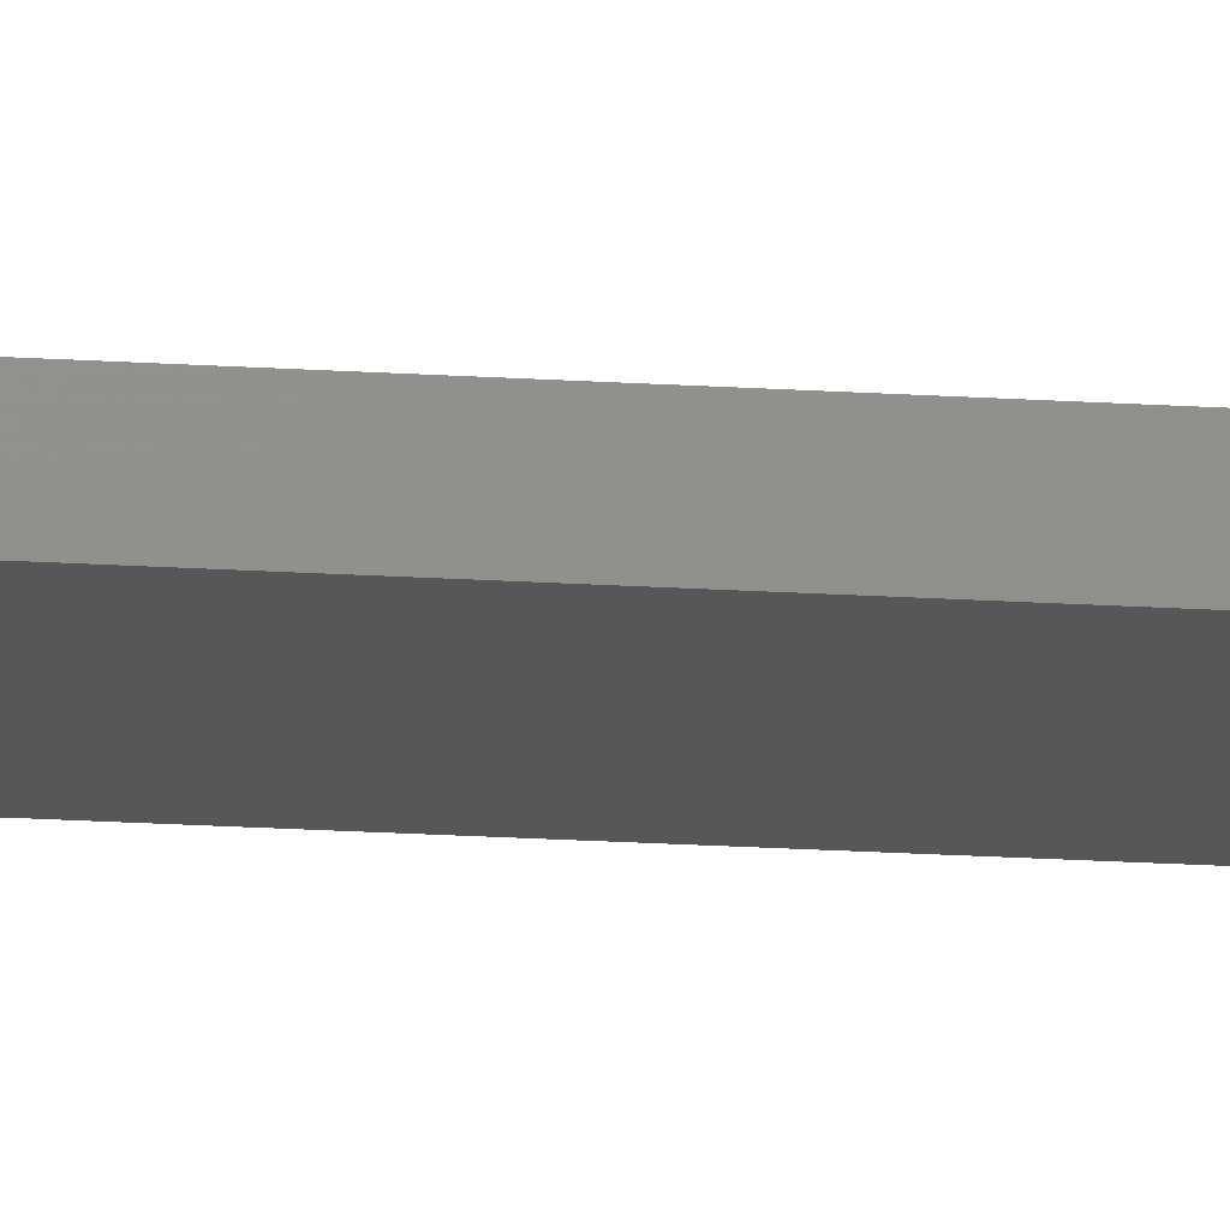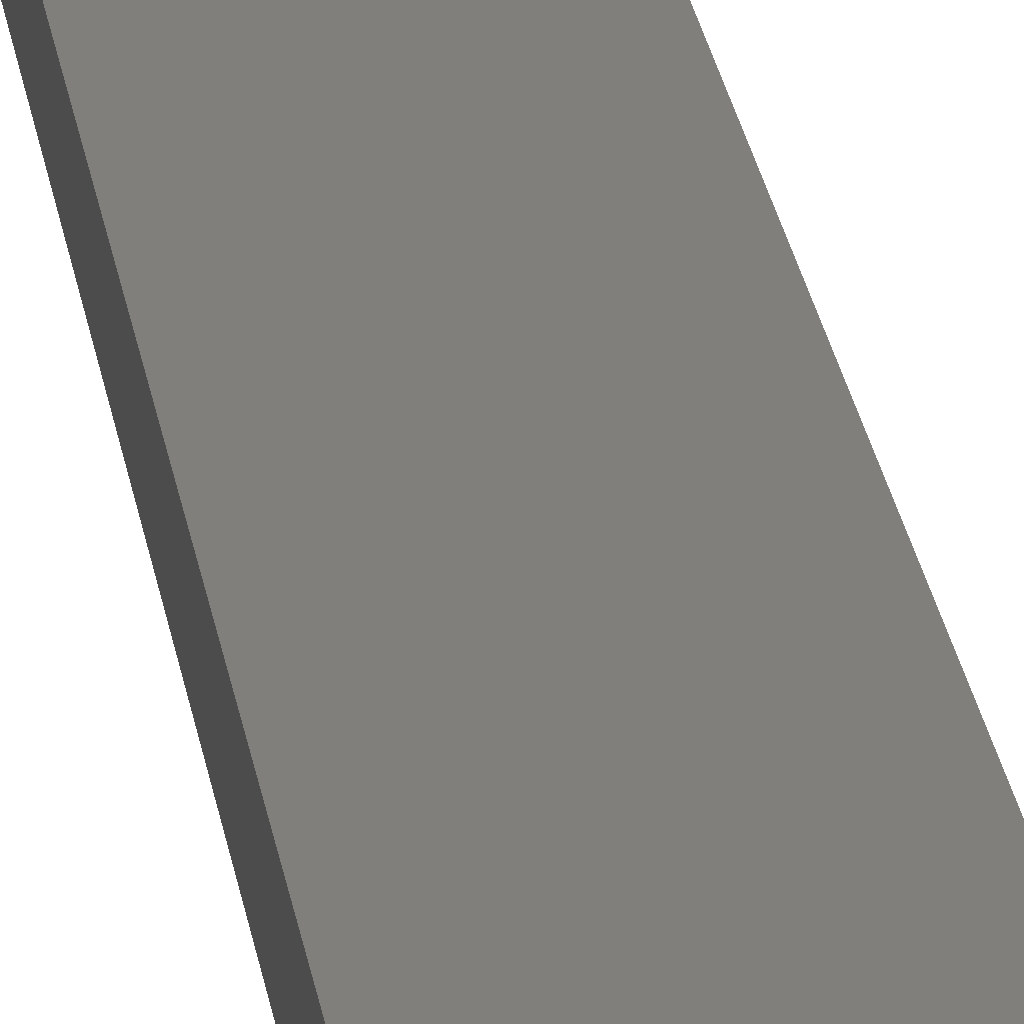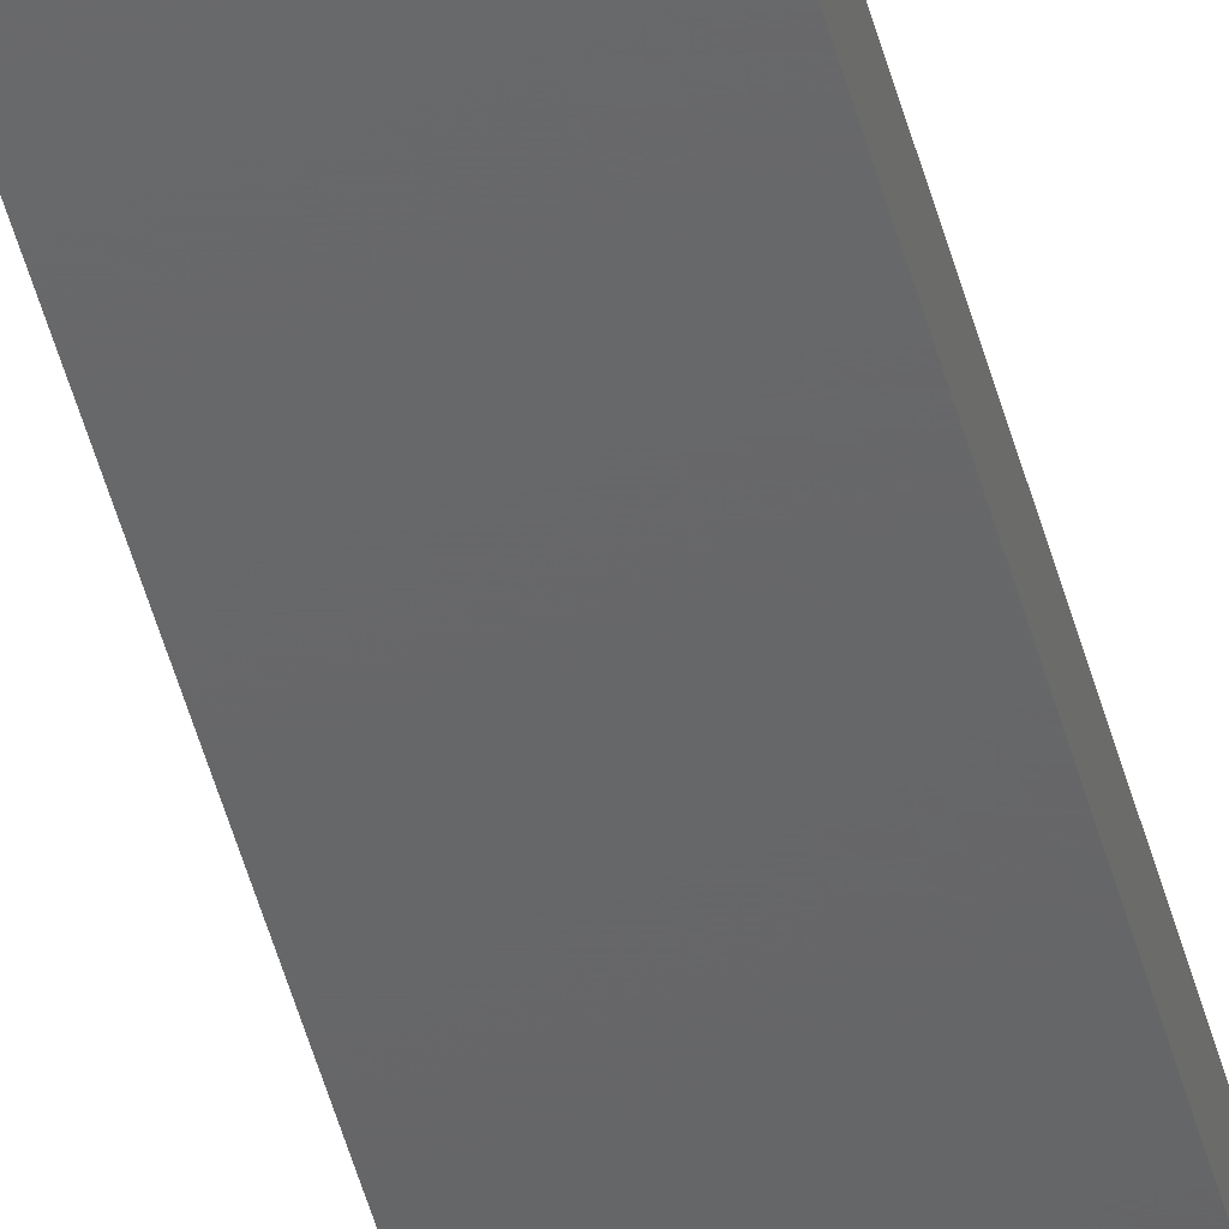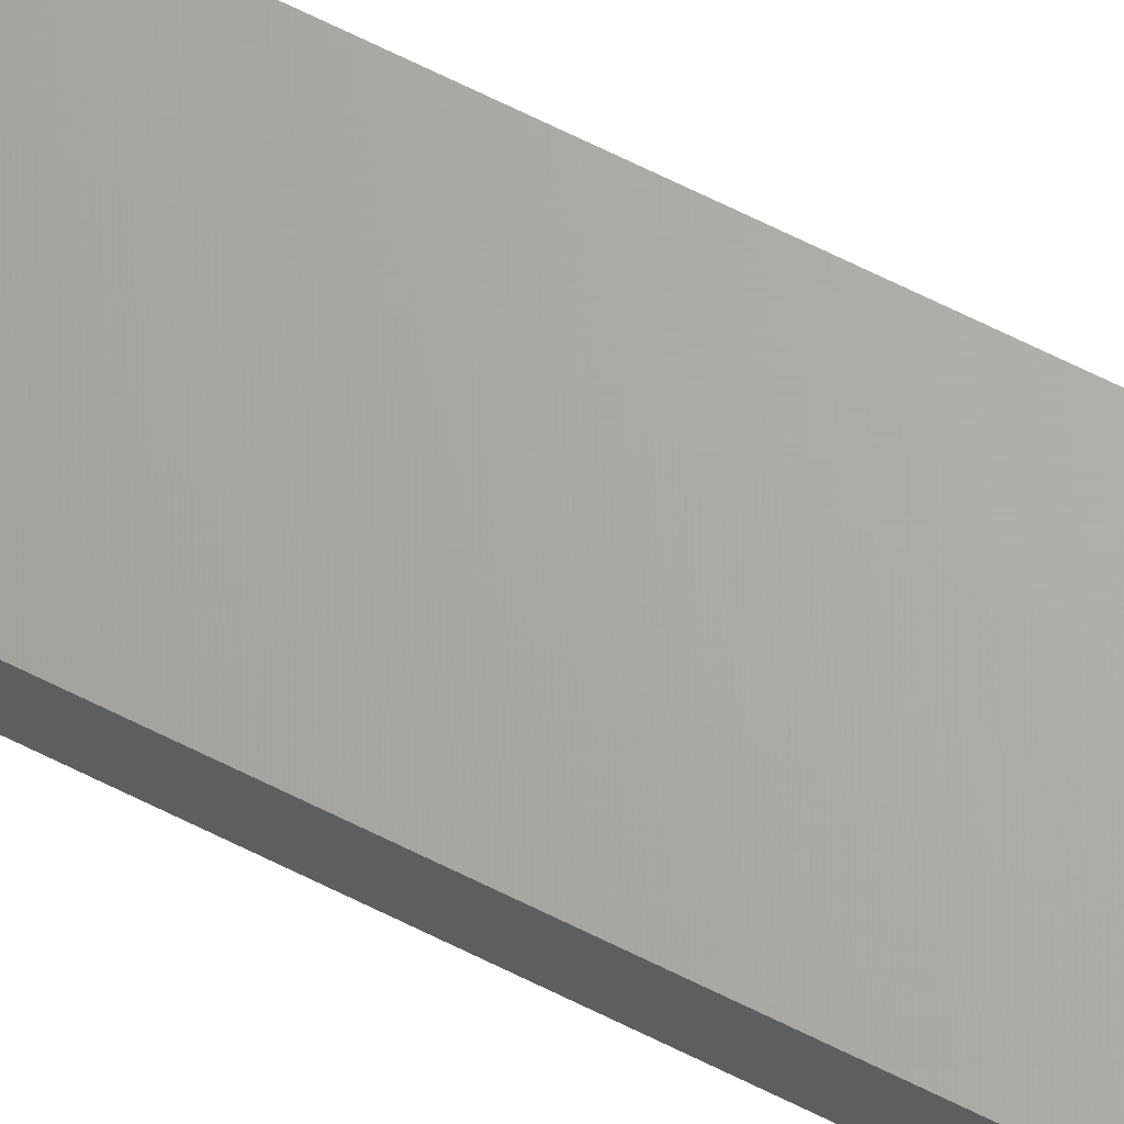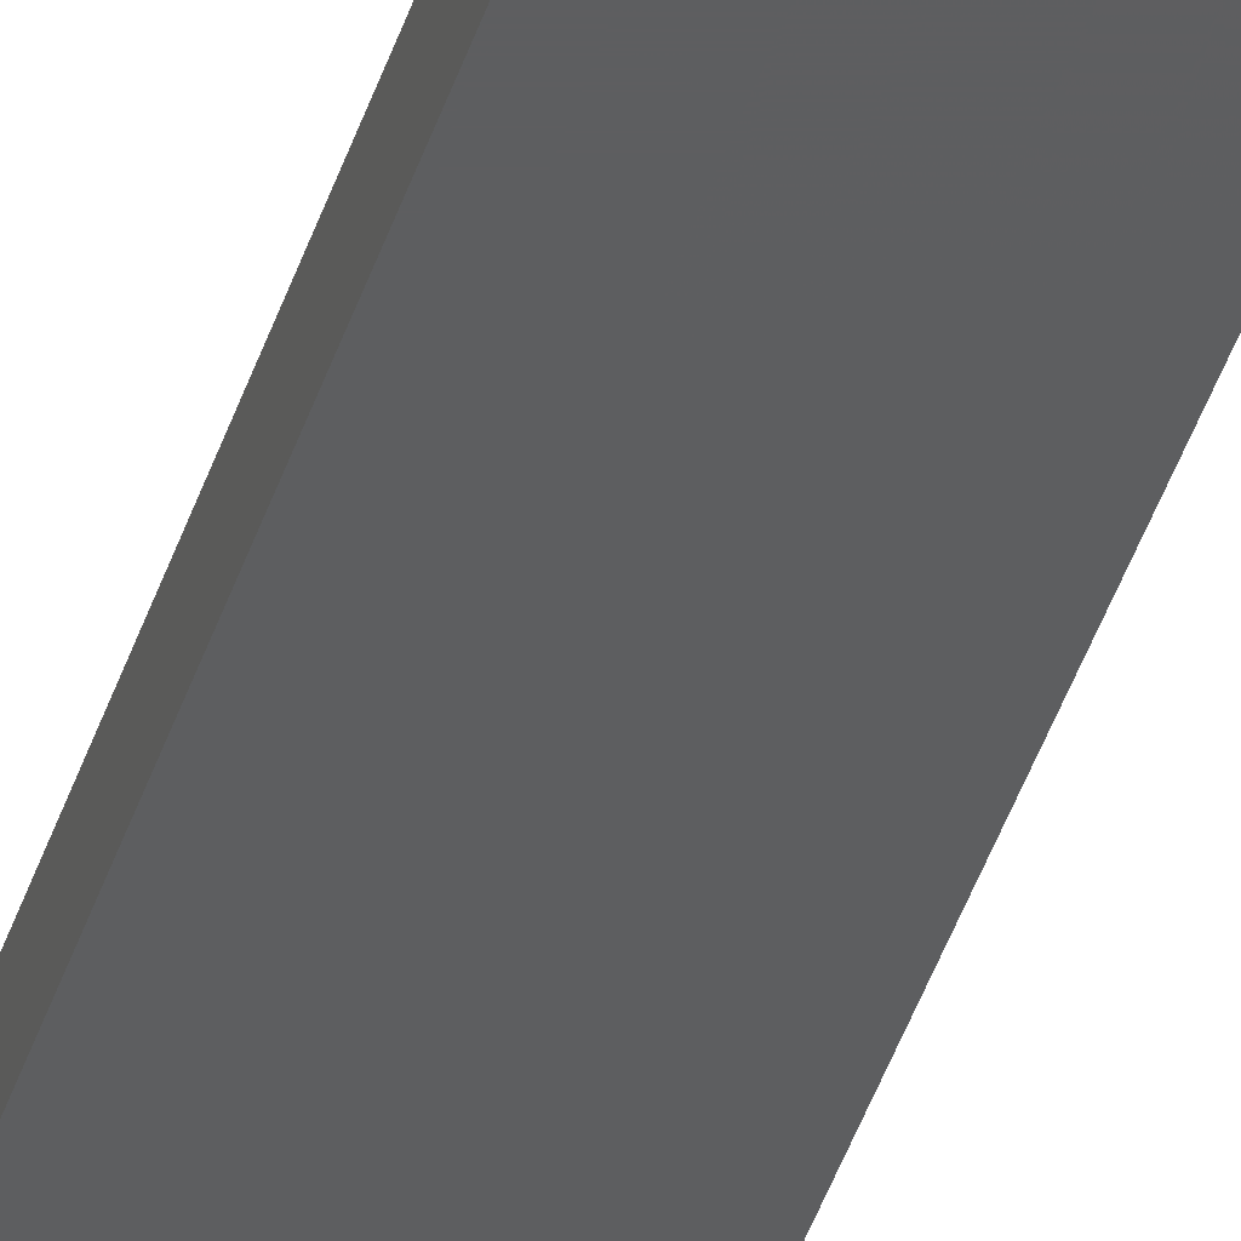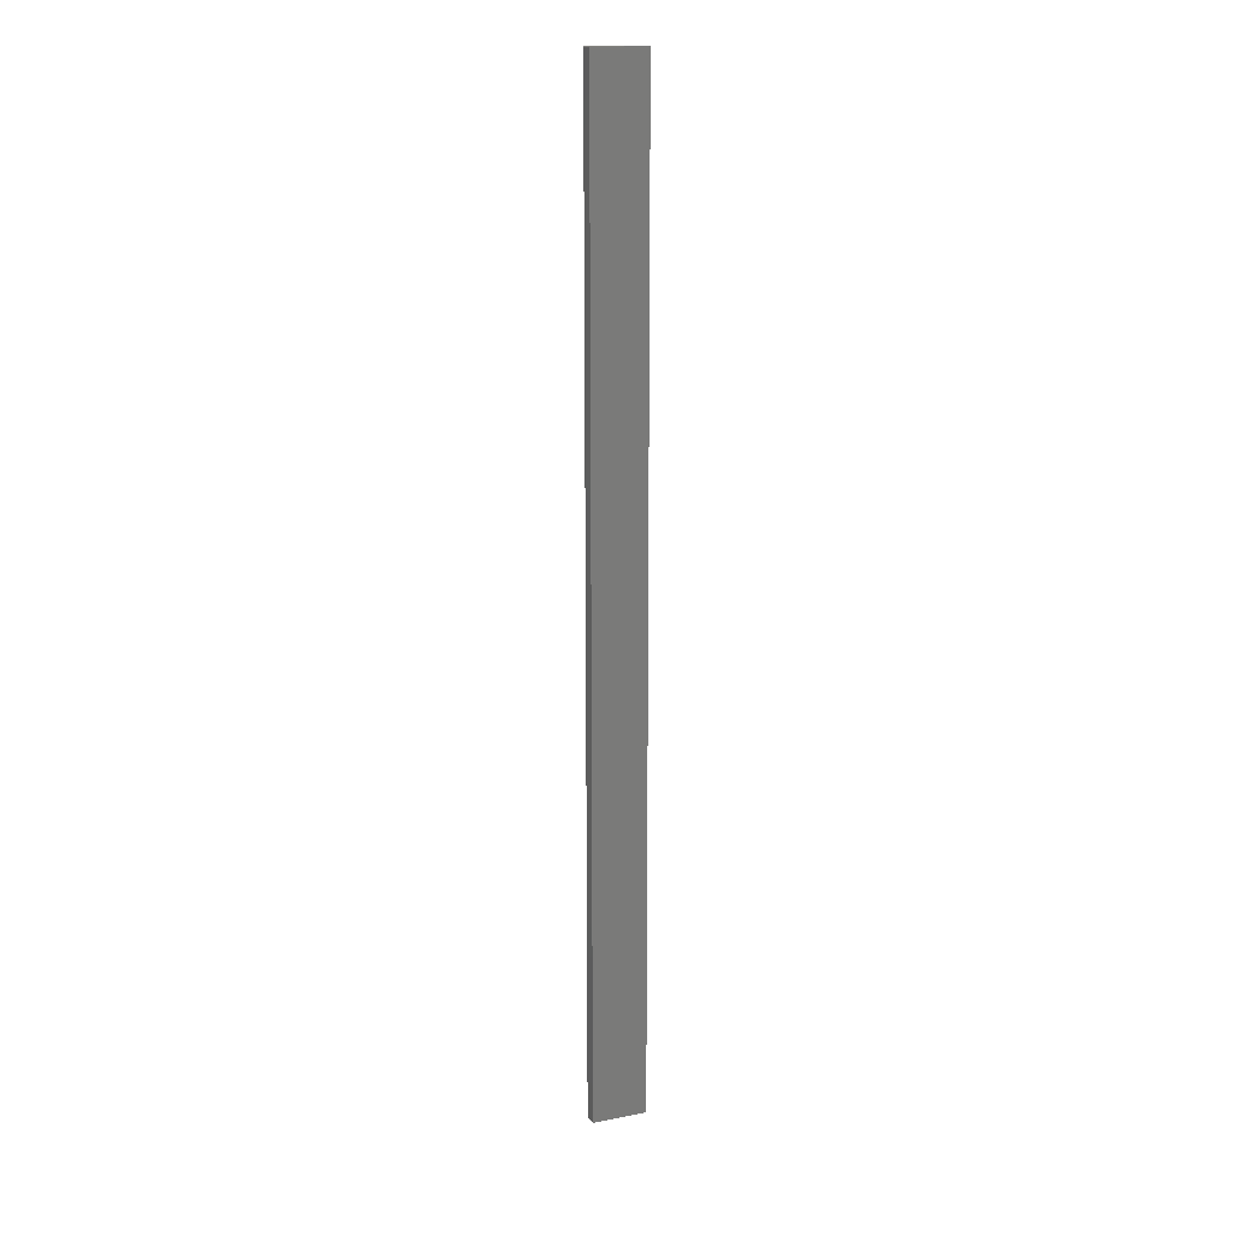
<metadata>
{"format":"stl","ext":"stl","renderer":"f3d","projection":"perspective","resolution":1024,"background":"white","views":[{"elev":-17.7,"azim":-97.6,"up":"+Y"},{"elev":12.6,"azim":175.8,"up":"+Y"},{"elev":-46.4,"azim":-165.8,"up":"+Y"},{"elev":66.1,"azim":116.8,"up":"+Y"},{"elev":-35.0,"azim":-14.7,"up":"+Y"},{"elev":15.4,"azim":-22.1,"up":"+Z"}]}
</metadata>
<code>
# stl→obj: 16 verts, 28 faces
v 0.4445 4.351 222.7
v 0.3779 4.351 222.7
v 0.3779 4.351 226.3
v 0.4445 4.351 226.3
v 0.5112 4.351 222.7
v 0.5112 4.351 226.3
v 0.5779 4.351 222.7
v 0.5779 4.351 226.3
v 0.5778 4.301 222.7
v 0.5778 4.301 226.3
v 0.3779 4.301 226.3
v 0.4445 4.301 222.7
v 0.4445 4.301 226.3
v 0.3779 4.301 222.7
v 0.5111 4.301 222.7
v 0.5111 4.301 226.3
f 1 2 3
f 1 3 4
f 5 4 6
f 5 1 4
f 7 6 8
f 7 5 6
f 9 7 8
f 9 8 10
f 11 12 13
f 14 12 11
f 13 15 16
f 12 15 13
f 16 9 10
f 15 9 16
f 2 14 11
f 2 11 3
f 9 15 7
f 15 5 7
f 12 1 15
f 15 1 5
f 14 2 12
f 12 2 1
f 16 10 8
f 6 16 8
f 4 13 16
f 4 16 6
f 3 11 13
f 3 13 4

</code>
